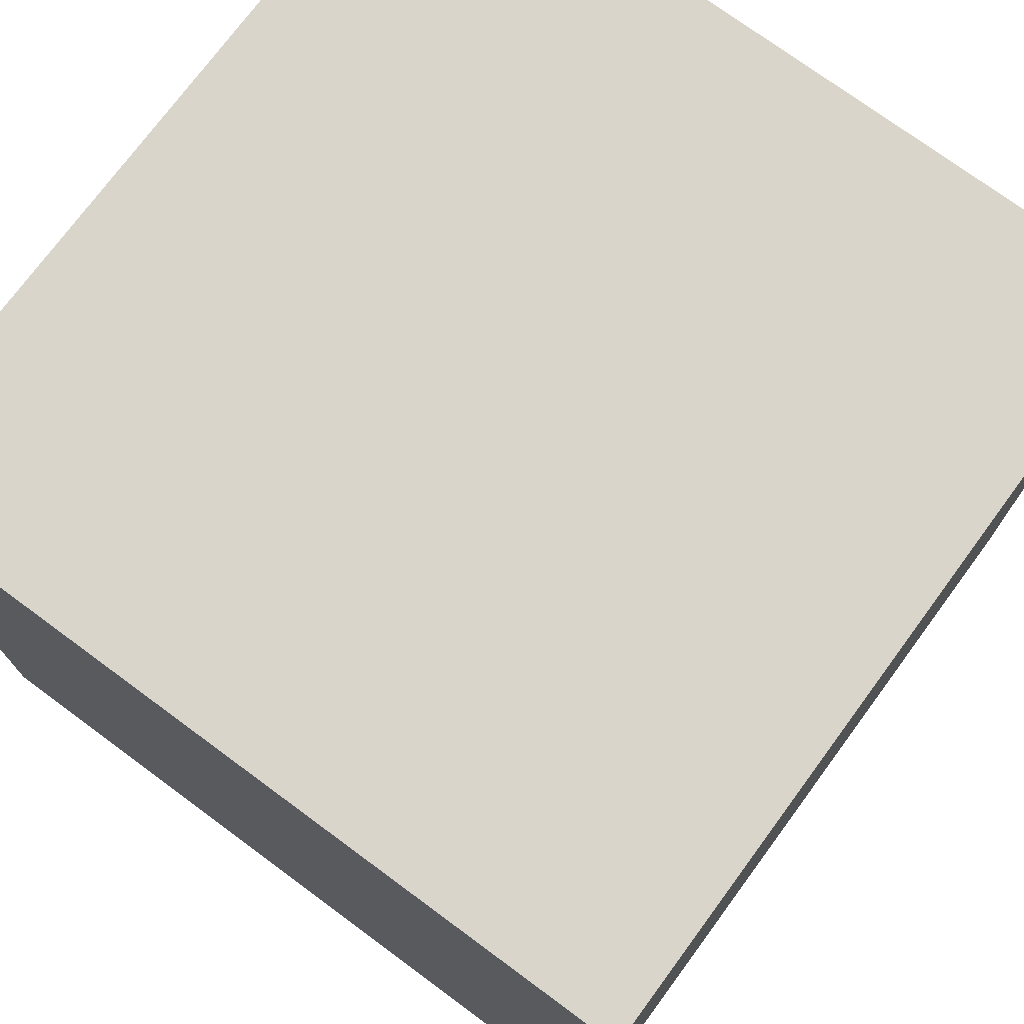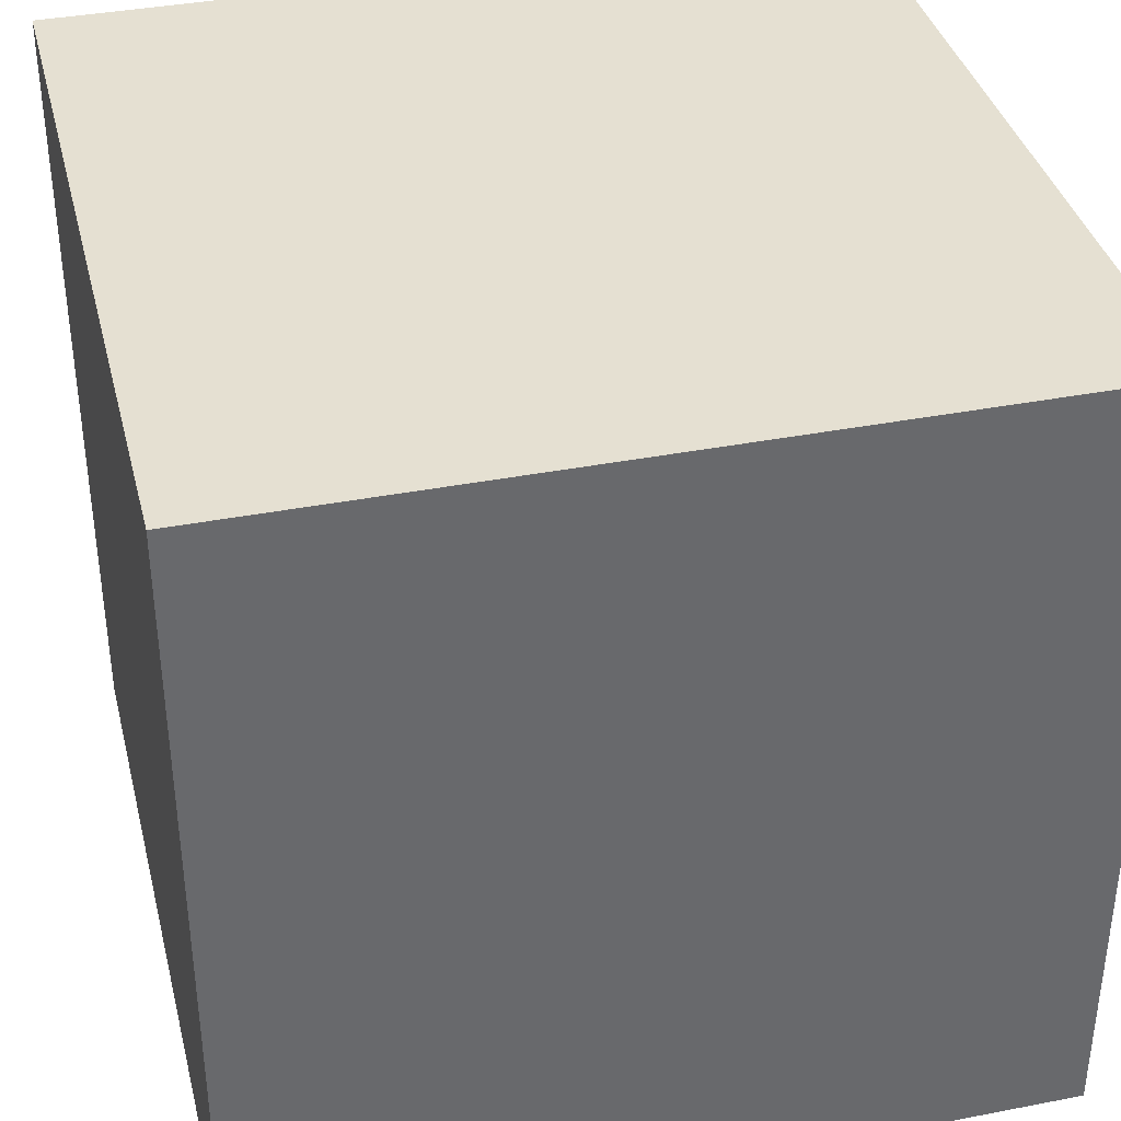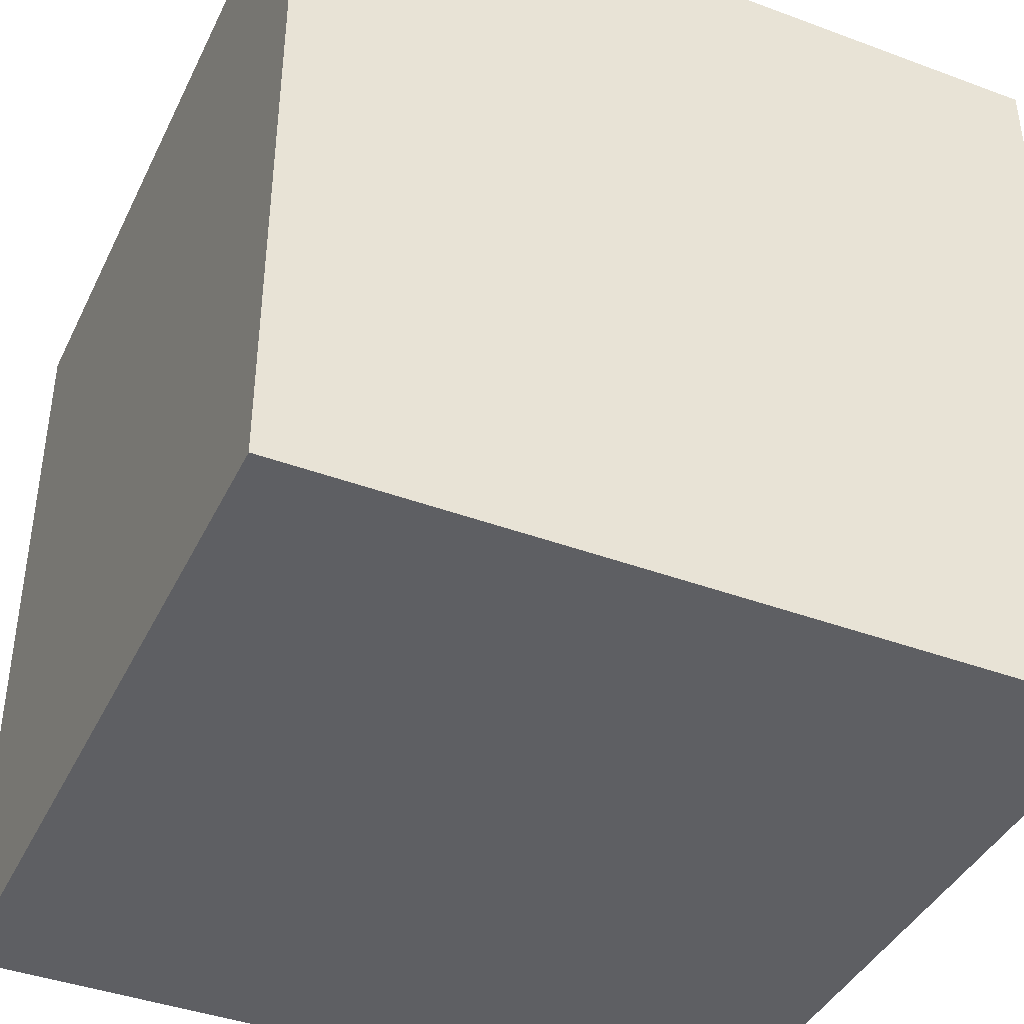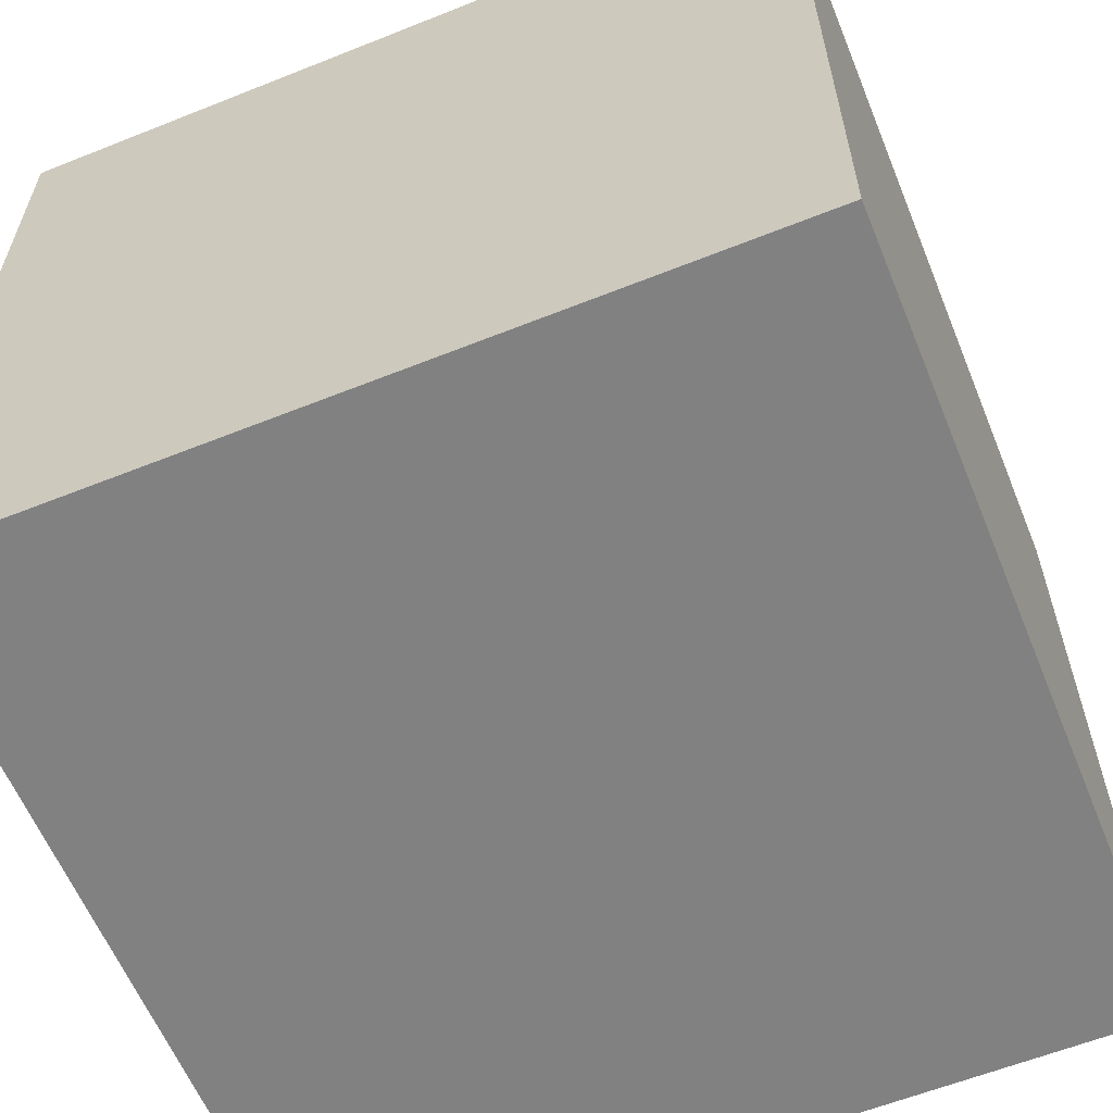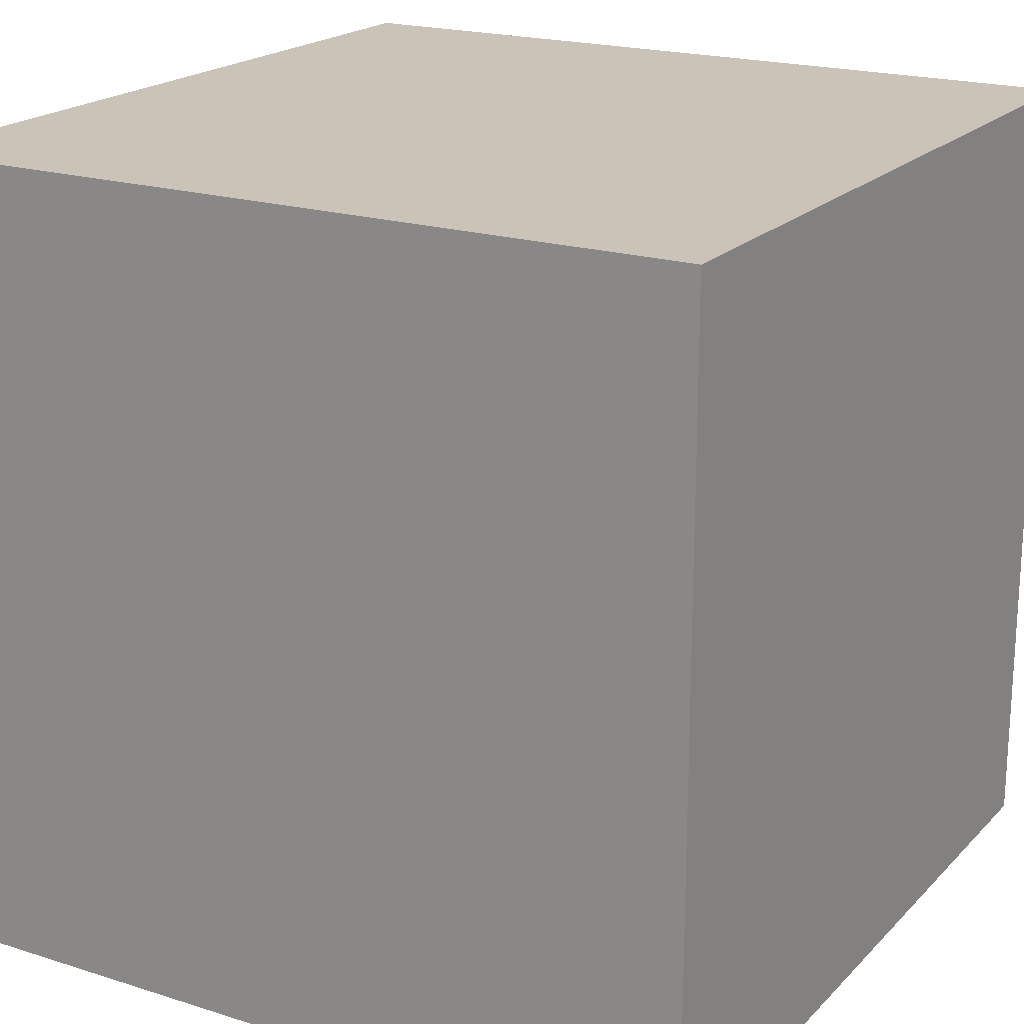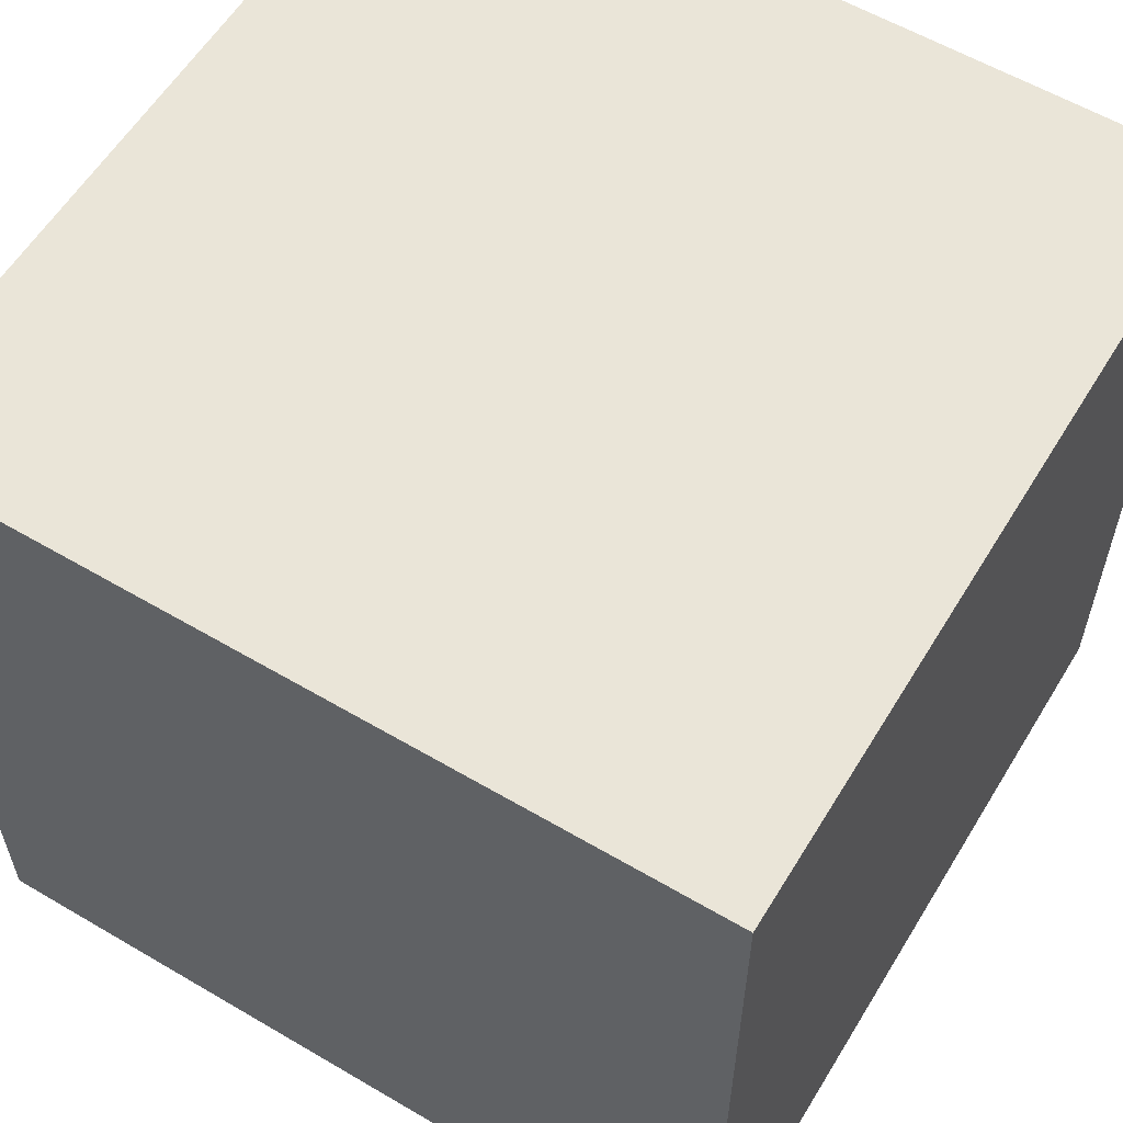
<metadata>
{"format":"obj","ext":"obj","renderer":"f3d","projection":"perspective","resolution":1024,"background":"white","views":[{"elev":74.4,"azim":36.4,"up":"+Y"},{"elev":37.6,"azim":-103.9,"up":"+Y"},{"elev":-41.0,"azim":155.7,"up":"+Z"},{"elev":-60.5,"azim":22.2,"up":"+Z"},{"elev":20.0,"azim":-149.8,"up":"+Z"},{"elev":58.7,"azim":-58.8,"up":"+Y"}]}
</metadata>
<code>
o 1_Cube.010
v 0 0 0
v 0 2 0
v 0 0 -2
v 0 2 -2
v 2 0 0
v 2 2 0
v 2 0 -2
v 2 2 -2
g 1_Cube.010_Material.009
f 4 1 2
f 8 3 4
f 6 7 8
f 2 5 6
g 1_Cube.010_Material.011
f 3 5 1
g 1_Cube.010_Material.009
f 8 2 6
f 4 3 1
f 8 7 3
f 6 5 7
f 2 1 5
g 1_Cube.010_Material.011
f 3 7 5
g 1_Cube.010_Material.009
f 8 4 2

</code>
